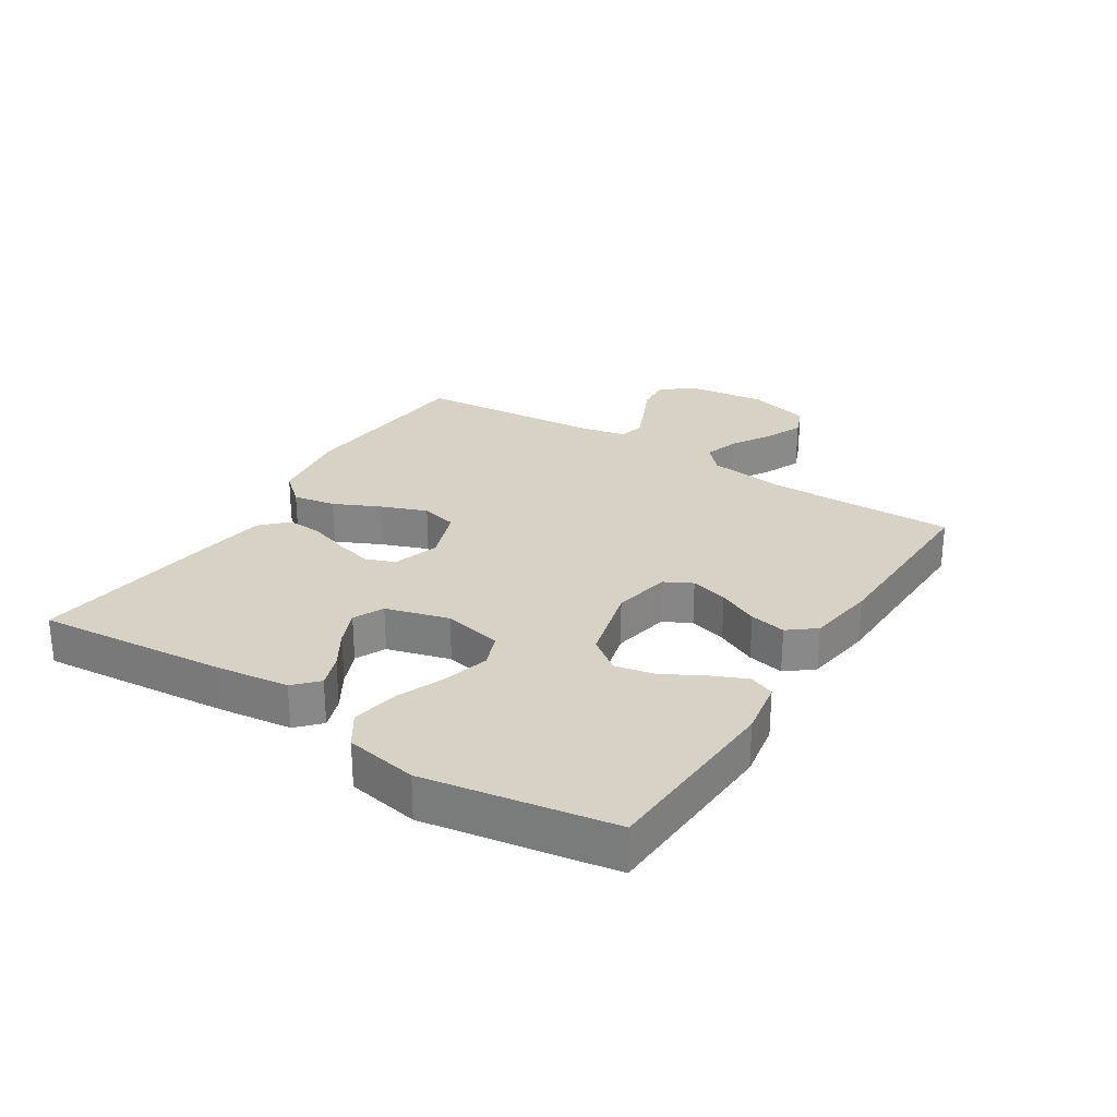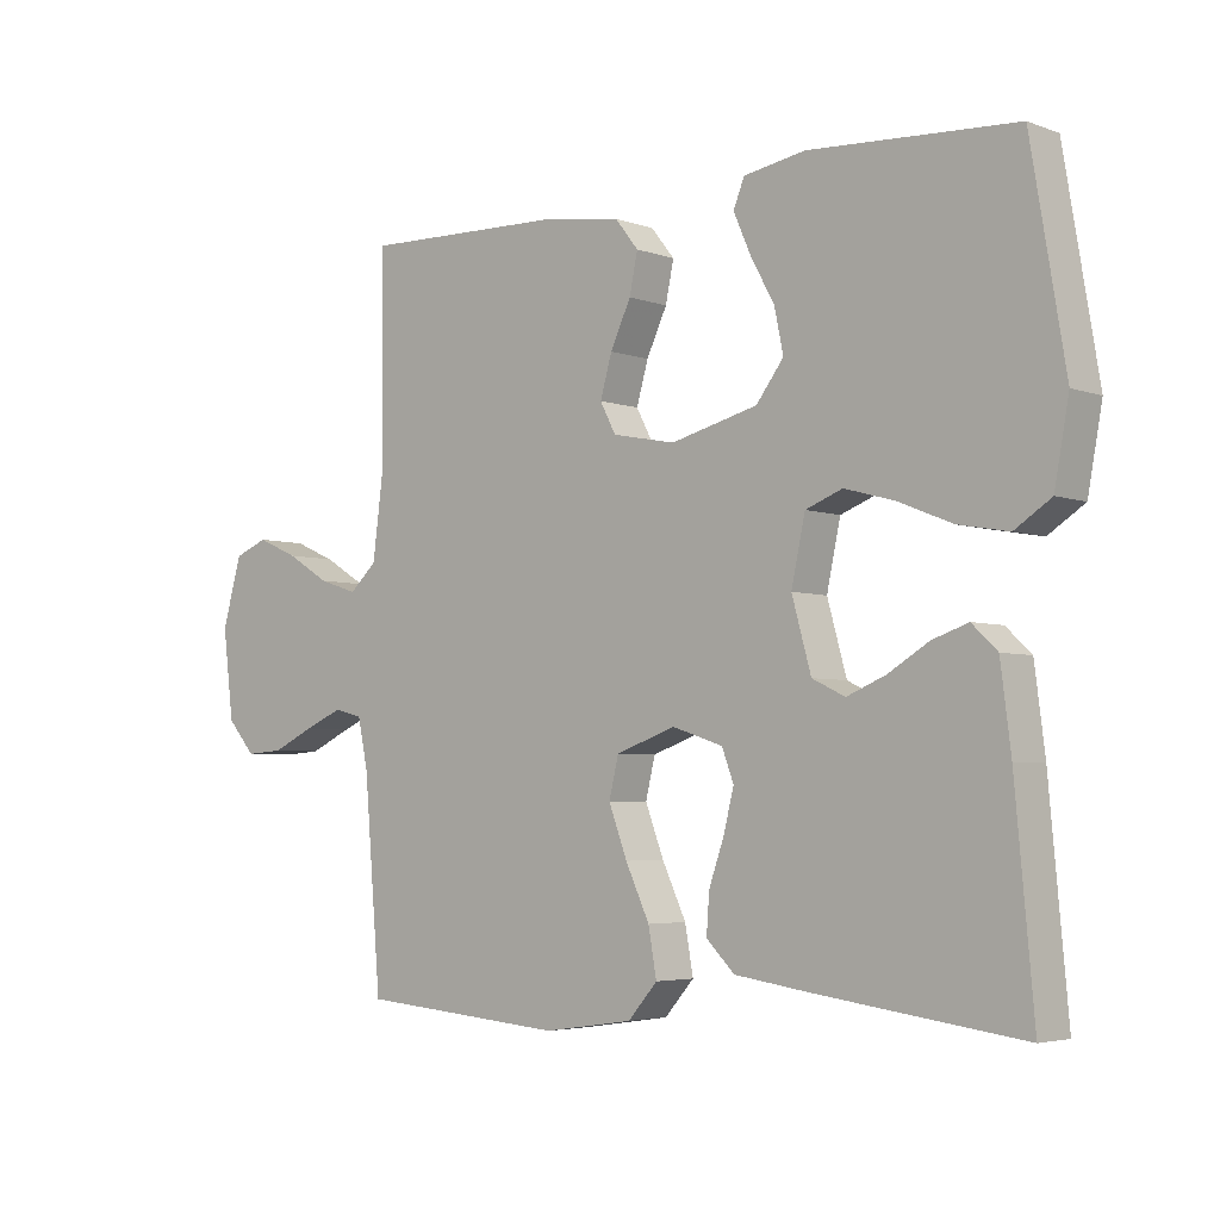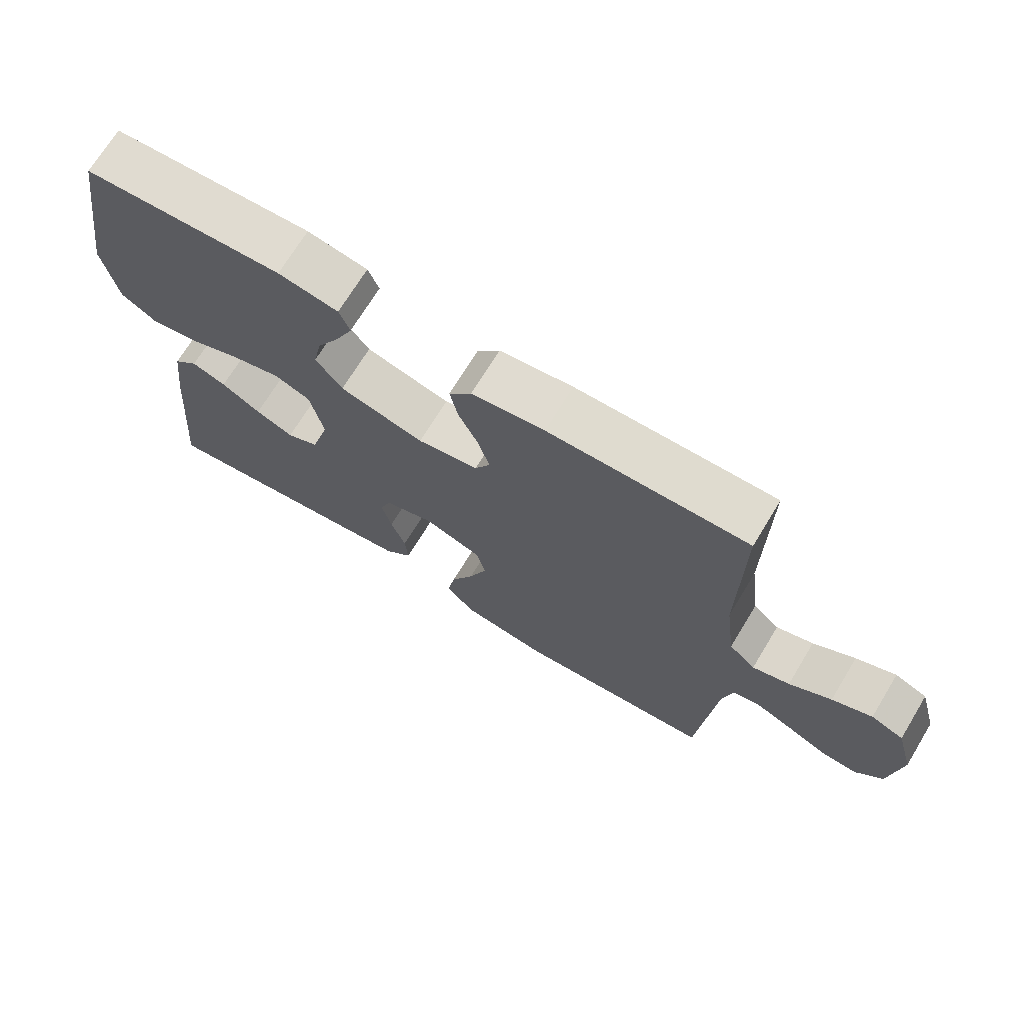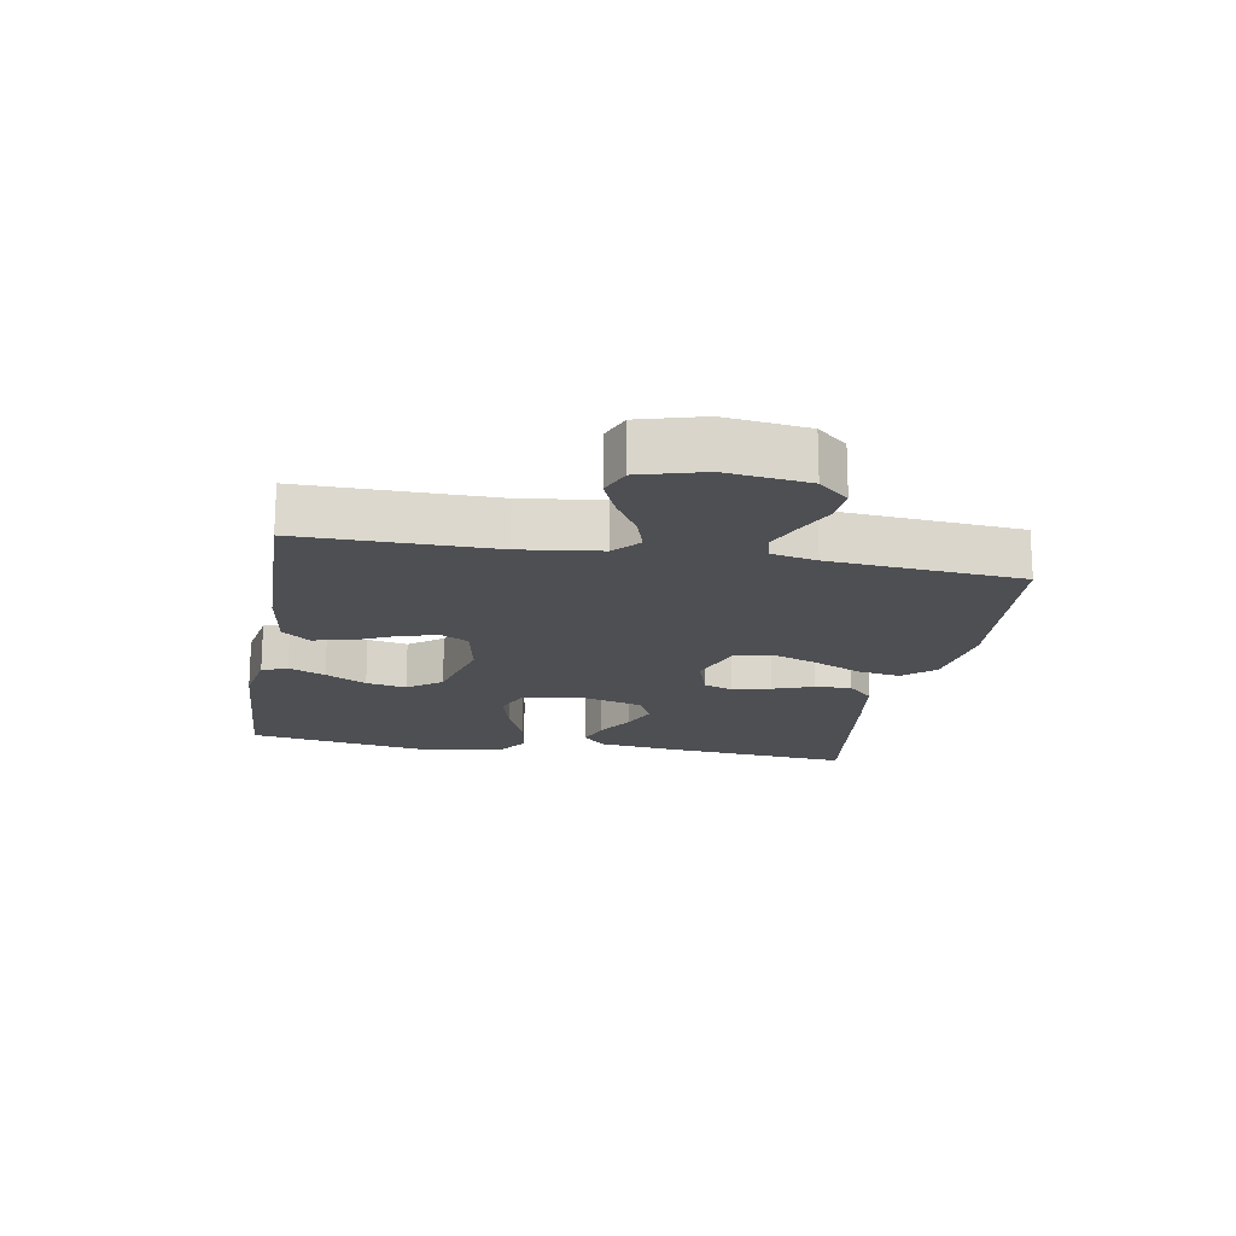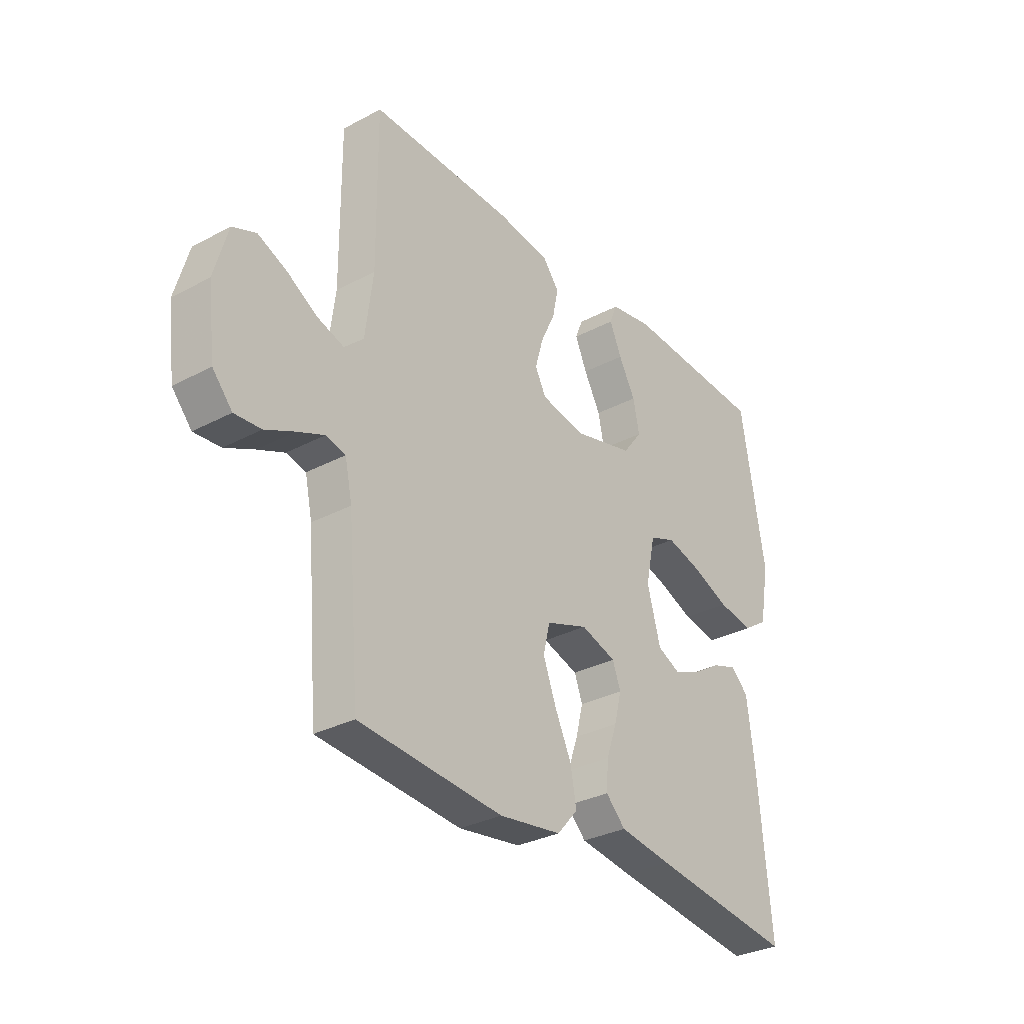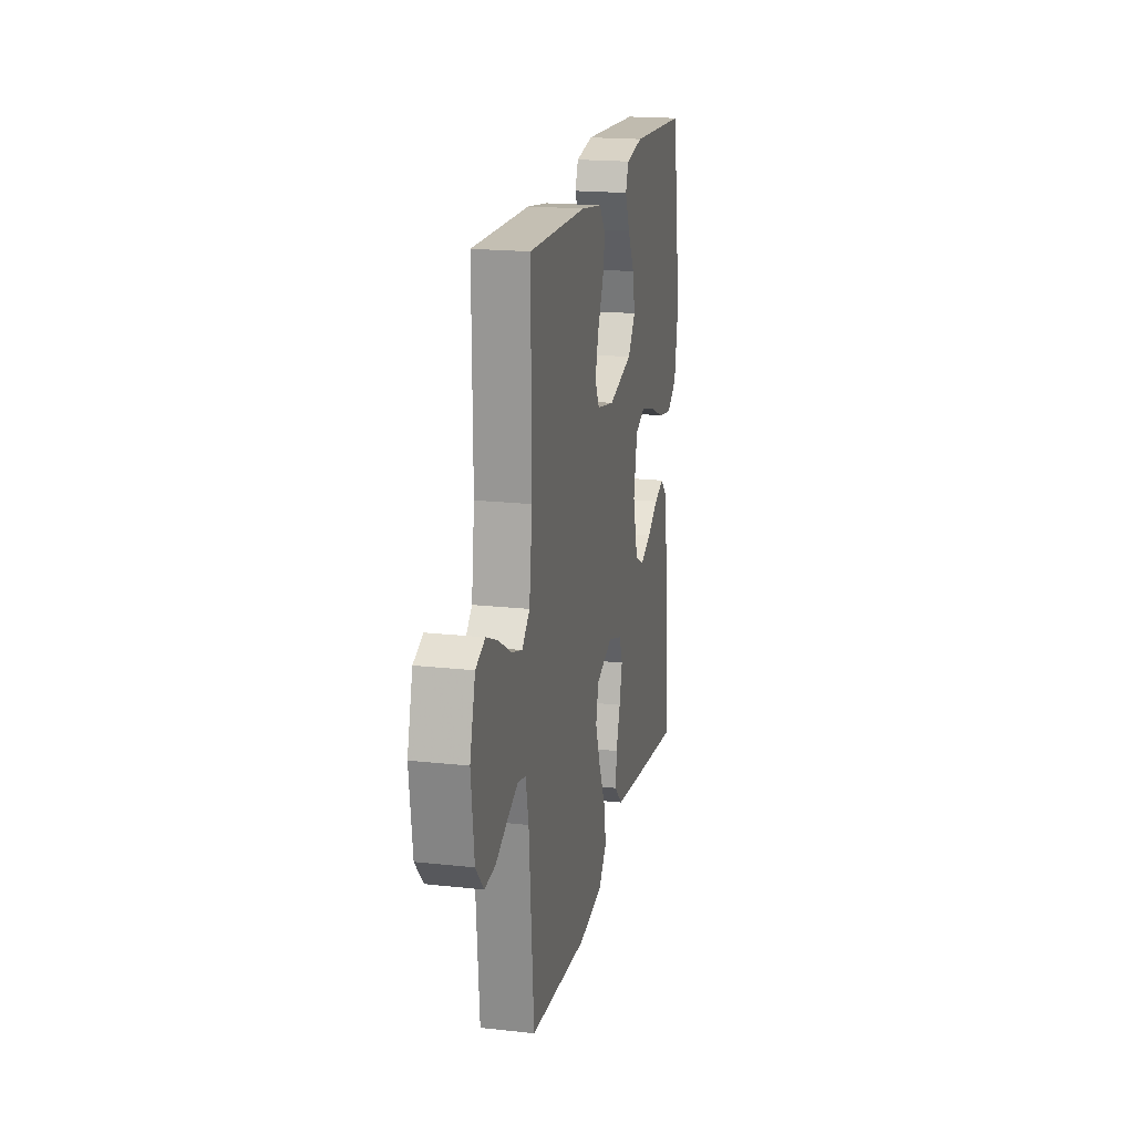
<metadata>
{"format":"obj","ext":"obj","renderer":"f3d","projection":"perspective","resolution":1024,"background":"white","views":[{"elev":27.3,"azim":-57.6,"up":"+Y"},{"elev":-4.2,"azim":-139.4,"up":"+Z"},{"elev":70.6,"azim":31.3,"up":"+Z"},{"elev":-17.7,"azim":80.0,"up":"+Y"},{"elev":-31.4,"azim":127.1,"up":"+Z"},{"elev":19.0,"azim":101.8,"up":"+Z"}]}
</metadata>
<code>
v 0.5 0.07 0.5
v 0.498 0.07 0.2
v 0.514 0.07 0.075
v 0.554 0.07 0.038
v 0.61 0.07 0.056
v 0.673 0.07 0.094
v 0.733 0.07 0.12
v 0.782 0.07 0.1
v 0.81 0.07 0
v 0.794 0.07 -0.129
v 0.753 0.07 -0.176
v 0.698 0.07 -0.172
v 0.637 0.07 -0.143
v 0.581 0.07 -0.119
v 0.54 0.07 -0.129
v 0.525 0.07 -0.2
v 0.5 0.07 -0.5
v 0.2 0.07 -0.525
v 0.07 0.07 -0.506
v 0.027 0.07 -0.457
v 0.039 0.07 -0.389
v 0.074 0.07 -0.314
v 0.101 0.07 -0.242
v 0.087 0.07 -0.184
v 0 0.07 -0.153
v -0.074 0.07 -0.177
v -0.091 0.07 -0.223
v -0.076 0.07 -0.283
v -0.054 0.07 -0.346
v -0.05 0.07 -0.403
v -0.091 0.07 -0.444
v -0.2 0.07 -0.46
v -0.5 0.07 -0.5
v -0.473 0.07 -0.2
v -0.458 0.07 -0.081
v -0.421 0.07 -0.046
v -0.369 0.07 -0.064
v -0.31 0.07 -0.1
v -0.253 0.07 -0.124
v -0.205 0.07 -0.101
v -0.177 0.07 0
v -0.197 0.07 0.094
v -0.251 0.07 0.115
v -0.324 0.07 0.095
v -0.403 0.07 0.063
v -0.476 0.07 0.05
v -0.529 0.07 0.085
v -0.55 0.07 0.2
v -0.5 0.07 0.5
v -0.2 0.07 0.516
v -0.11 0.07 0.5
v -0.094 0.07 0.46
v -0.119 0.07 0.403
v -0.154 0.07 0.339
v -0.167 0.07 0.276
v -0.127 0.07 0.223
v 0 0.07 0.19
v 0.092 0.07 0.208
v 0.115 0.07 0.252
v 0.098 0.07 0.312
v 0.068 0.07 0.376
v 0.056 0.07 0.434
v 0.09 0.07 0.477
v 0.2 0.07 0.493
v 0.5 0 0.5
v 0.498 0 0.2
v 0.514 0 0.075
v 0.554 0 0.038
v 0.61 0 0.056
v 0.673 0 0.094
v 0.733 0 0.12
v 0.782 0 0.1
v 0.81 0 0
v 0.794 0 -0.129
v 0.753 0 -0.176
v 0.698 0 -0.172
v 0.637 0 -0.143
v 0.581 0 -0.119
v 0.54 0 -0.129
v 0.525 0 -0.2
v 0.5 0 -0.5
v 0.2 0 -0.525
v 0.07 0 -0.506
v 0.027 0 -0.457
v 0.039 0 -0.389
v 0.074 0 -0.314
v 0.101 0 -0.242
v 0.087 0 -0.184
v 0 0 -0.153
v -0.074 0 -0.177
v -0.091 0 -0.223
v -0.076 0 -0.283
v -0.054 0 -0.346
v -0.05 0 -0.403
v -0.091 0 -0.444
v -0.2 0 -0.46
v -0.5 0 -0.5
v -0.473 0 -0.2
v -0.458 0 -0.081
v -0.421 0 -0.046
v -0.369 0 -0.064
v -0.31 0 -0.1
v -0.253 0 -0.124
v -0.205 0 -0.101
v -0.177 0 0
v -0.197 0 0.094
v -0.251 0 0.115
v -0.324 0 0.095
v -0.403 0 0.063
v -0.476 0 0.05
v -0.529 0 0.085
v -0.55 0 0.2
v -0.5 0 0.5
v -0.2 0 0.516
v -0.11 0 0.5
v -0.094 0 0.46
v -0.119 0 0.403
v -0.154 0 0.339
v -0.167 0 0.276
v -0.127 0 0.223
v 0 0 0.19
v 0.092 0 0.208
v 0.115 0 0.252
v 0.098 0 0.312
v 0.068 0 0.376
v 0.056 0 0.434
v 0.09 0 0.477
v 0.2 0 0.493
f 63 64 1 2
f 60 61 62 63
f 59 60 63 2
f 58 59 2 3
f 57 58 3 4
f 56 57 4
f 51 52 53 54
f 49 50 51 54
f 49 54 55
f 48 49 55 56
f 44 45 46 47
f 43 44 47 48
f 35 36 37 38
f 35 38 39
f 34 35 39
f 33 34 39
f 32 33 39 40
f 28 29 30 31
f 27 28 31 32
f 26 27 32 40
f 19 20 21 22
f 19 22 23
f 16 17 18 19
f 15 16 19 23
f 10 11 12 13
f 10 13 14
f 9 10 14
f 8 9 14 15
f 5 6 7 8
f 4 5 8 15
f 43 48 56 4
f 42 43 4 15
f 41 42 15
f 25 26 40 41
f 24 25 41 15
f 15 23 24
f 66 65 128 127
f 127 126 125 124
f 66 127 124 123
f 67 66 123 122
f 68 67 122 121
f 68 121 120
f 118 117 116 115
f 118 115 114 113
f 119 118 113
f 120 119 113 112
f 111 110 109 108
f 112 111 108 107
f 102 101 100 99
f 103 102 99
f 103 99 98
f 103 98 97
f 104 103 97 96
f 95 94 93 92
f 96 95 92 91
f 104 96 91 90
f 86 85 84 83
f 87 86 83
f 83 82 81 80
f 87 83 80 79
f 77 76 75 74
f 78 77 74
f 78 74 73
f 79 78 73 72
f 72 71 70 69
f 79 72 69 68
f 68 120 112 107
f 79 68 107 106
f 79 106 105
f 105 104 90 89
f 79 105 89 88
f 88 87 79
f 1 65 66 2
f 2 66 67 3
f 3 67 68 4
f 4 68 69 5
f 5 69 70 6
f 6 70 71 7
f 7 71 72 8
f 8 72 73 9
f 9 73 74 10
f 10 74 75 11
f 11 75 76 12
f 12 76 77 13
f 13 77 78 14
f 14 78 79 15
f 15 79 80 16
f 16 80 81 17
f 17 81 82 18
f 18 82 83 19
f 19 83 84 20
f 20 84 85 21
f 21 85 86 22
f 22 86 87 23
f 23 87 88 24
f 24 88 89 25
f 25 89 90 26
f 26 90 91 27
f 27 91 92 28
f 28 92 93 29
f 29 93 94 30
f 30 94 95 31
f 31 95 96 32
f 32 96 97 33
f 33 97 98 34
f 34 98 99 35
f 35 99 100 36
f 36 100 101 37
f 37 101 102 38
f 38 102 103 39
f 39 103 104 40
f 40 104 105 41
f 41 105 106 42
f 42 106 107 43
f 43 107 108 44
f 44 108 109 45
f 45 109 110 46
f 46 110 111 47
f 47 111 112 48
f 48 112 113 49
f 49 113 114 50
f 50 114 115 51
f 51 115 116 52
f 52 116 117 53
f 53 117 118 54
f 54 118 119 55
f 55 119 120 56
f 56 120 121 57
f 57 121 122 58
f 58 122 123 59
f 59 123 124 60
f 60 124 125 61
f 61 125 126 62
f 62 126 127 63
f 63 127 128 64
f 64 128 65 1

</code>
